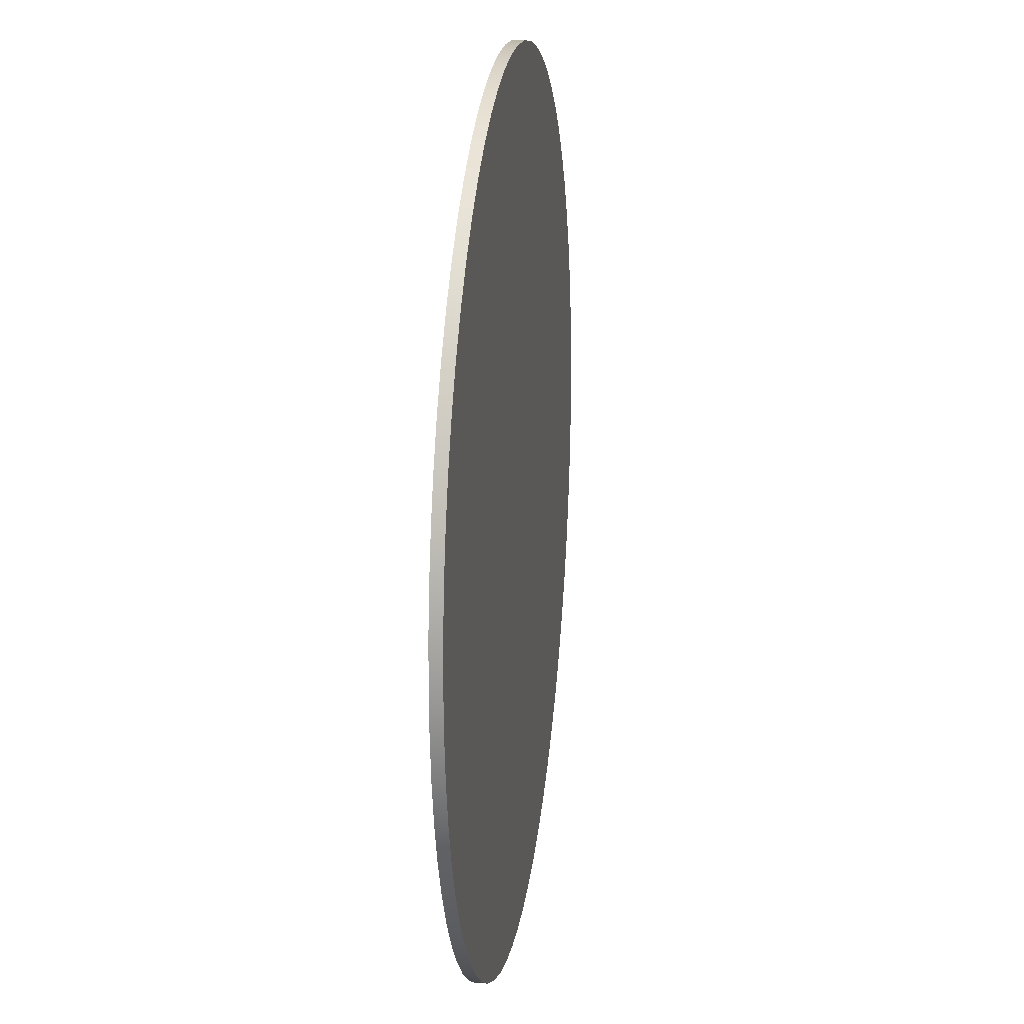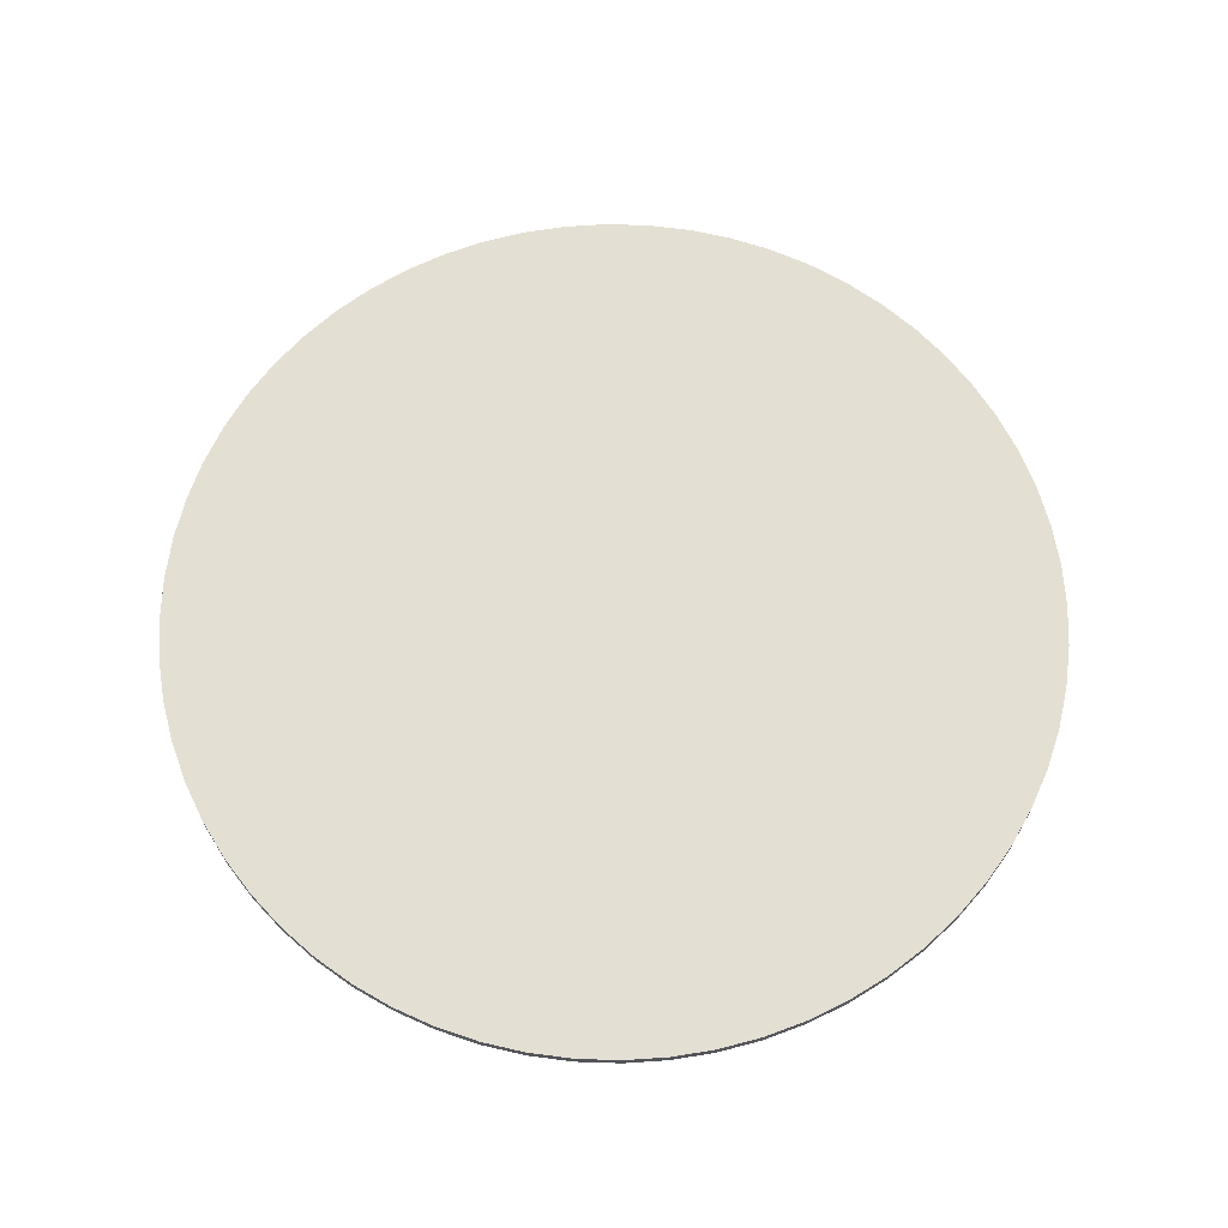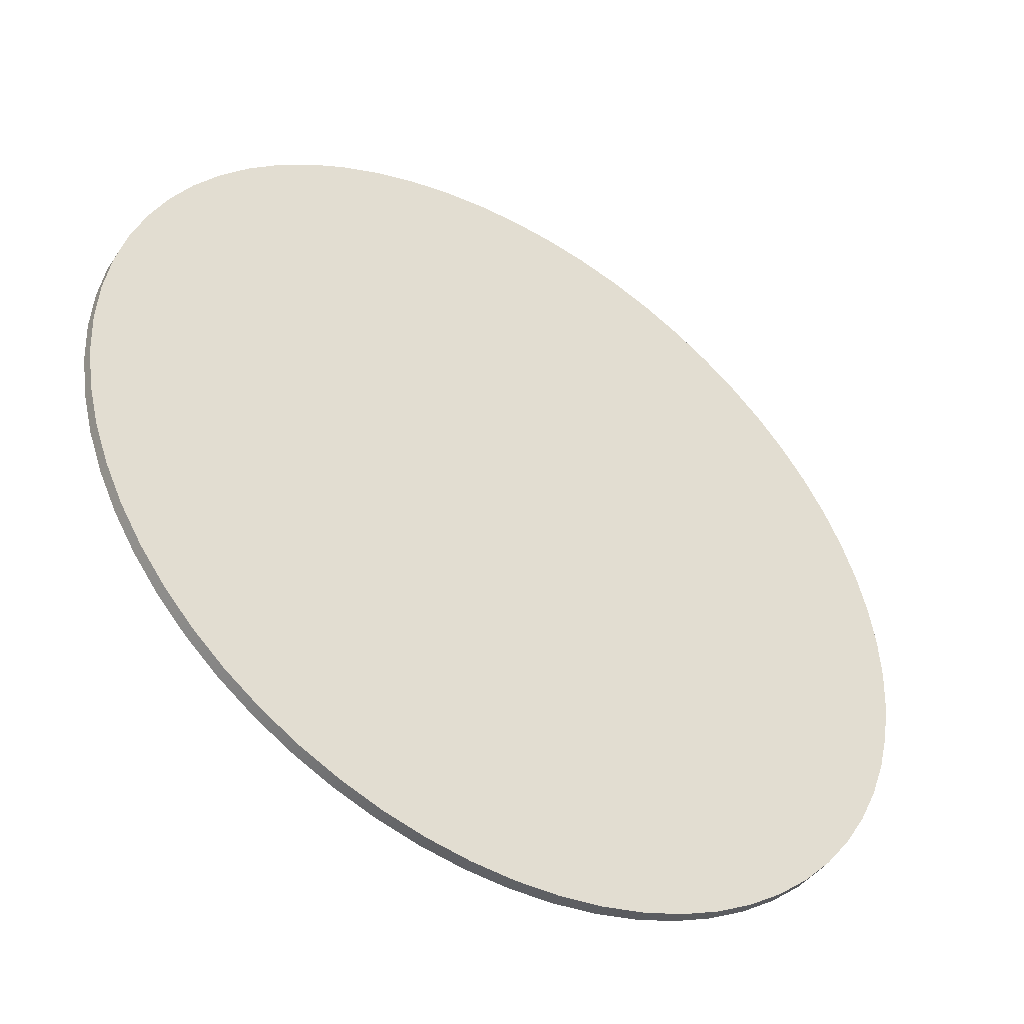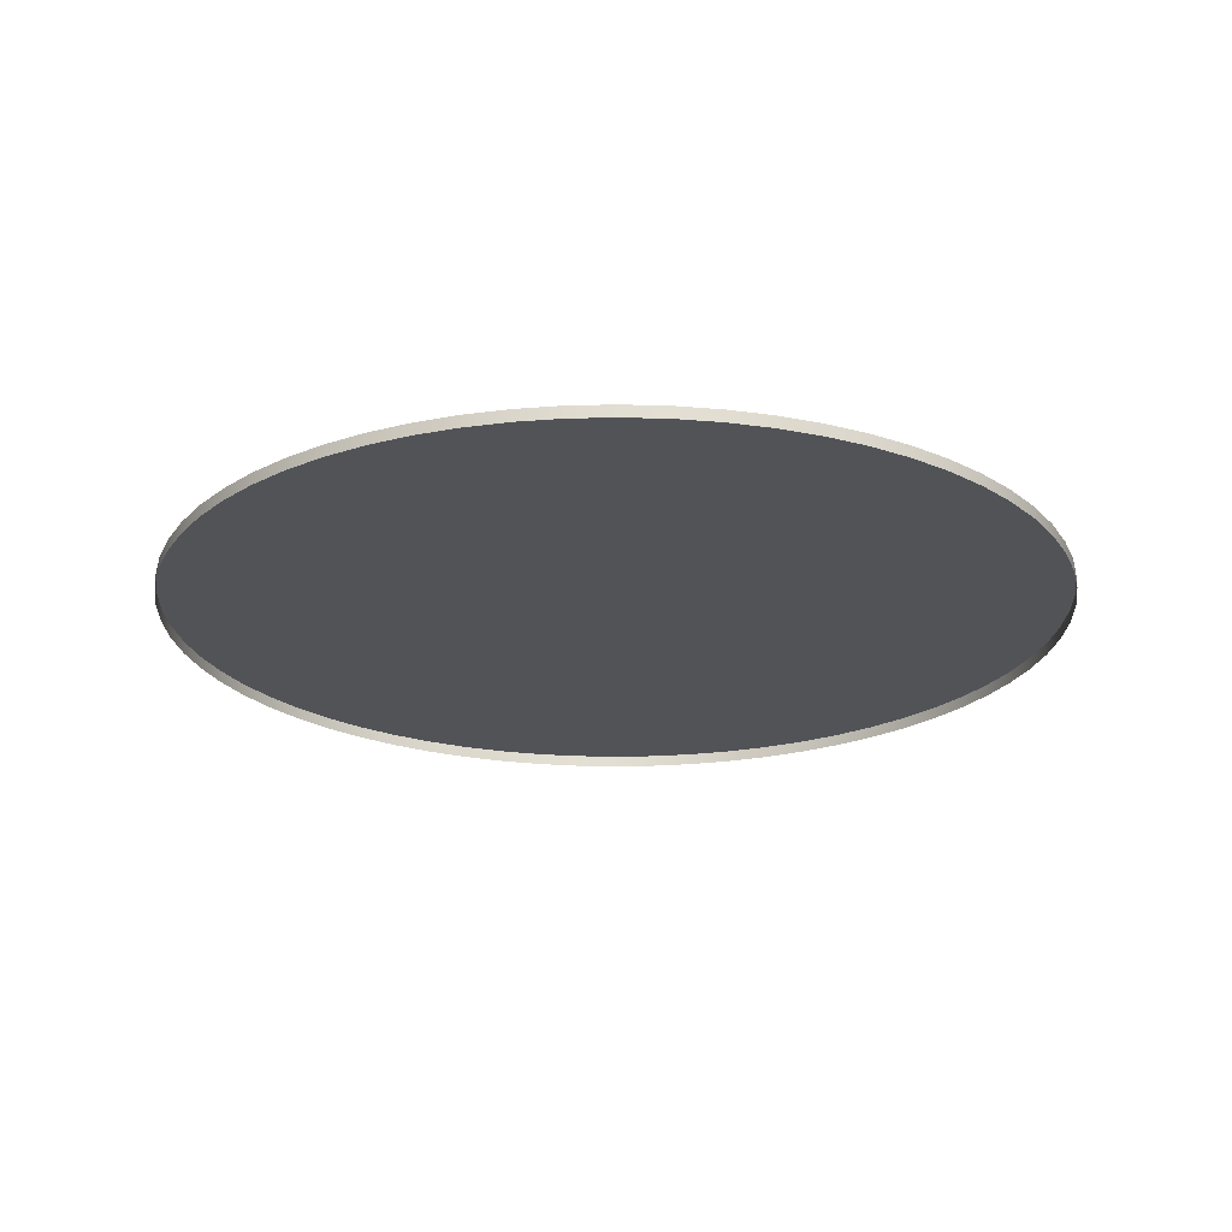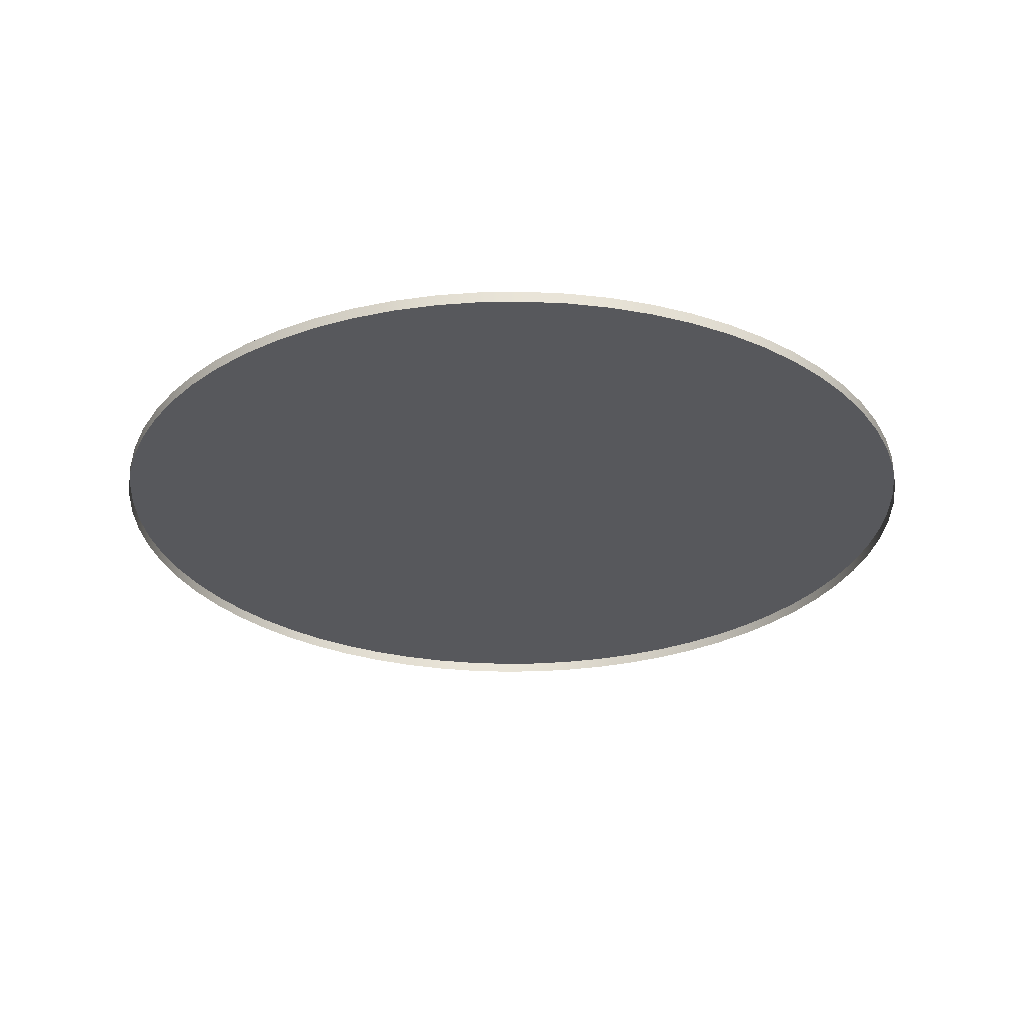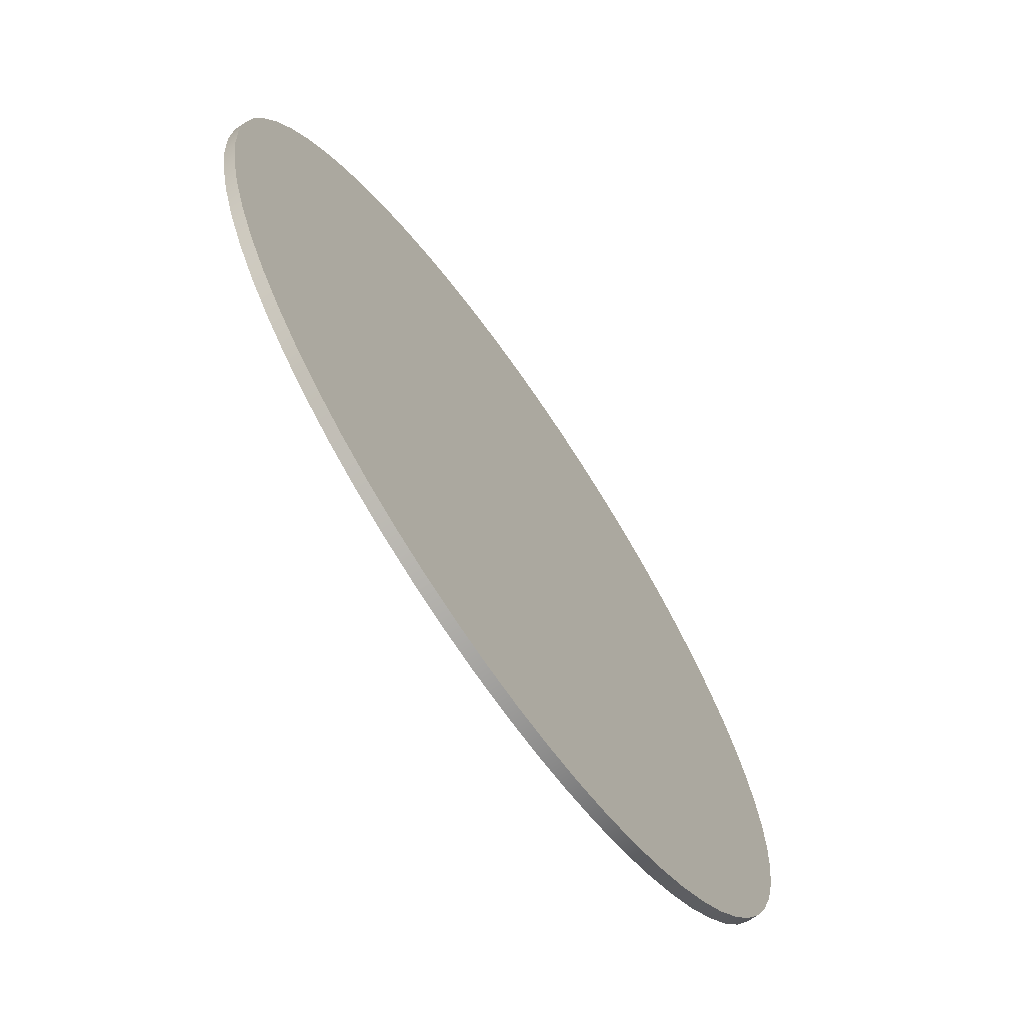
<metadata>
{"format":"obj","ext":"obj","renderer":"f3d","projection":"perspective","resolution":1024,"background":"white","views":[{"elev":18.4,"azim":97.8,"up":"+Z"},{"elev":66.4,"azim":100.3,"up":"+Y"},{"elev":-45.8,"azim":147.7,"up":"+Z"},{"elev":-22.0,"azim":-17.1,"up":"+Y"},{"elev":-28.6,"azim":-153.4,"up":"+Y"},{"elev":-69.2,"azim":124.6,"up":"+Z"}]}
</metadata>
<code>
o World
v 0.85 -0.5 -18.86
v 2.698 -0.5 -18.77
v 4.529 -0.5 -18.5
v 6.324 -0.5 -18.05
v 8.067 -0.5 -17.42
v 9.74 -0.5 -16.63
v 11.33 -0.5 -15.68
v 12.81 -0.5 -14.58
v 14.18 -0.5 -13.33
v 15.43 -0.5 -11.96
v 16.53 -0.5 -10.48
v 17.48 -0.5 -8.89
v 18.27 -0.5 -7.217
v 18.9 -0.5 -5.474
v 19.35 -0.5 -3.679
v 19.62 -0.5 -1.848
v 19.71 -0.5 1e-06
v 19.62 -0.5 1.848
v 19.35 -0.5 3.679
v 18.9 -0.5 5.474
v 18.27 -0.5 7.217
v 17.48 -0.5 8.89
v 16.53 -0.5 10.48
v 15.43 -0.5 11.96
v 14.18 -0.5 13.33
v 12.81 -0.5 14.58
v 11.33 -0.5 15.68
v 9.74 -0.5 16.63
v 8.067 -0.5 17.42
v 6.324 -0.5 18.05
v 4.529 -0.5 18.5
v 2.698 -0.5 18.77
v 0.85 -0.5 18.86
v -0.9984 -0.5 18.77
v -2.829 -0.5 18.5
v -4.624 -0.5 18.05
v -6.367 -0.5 17.42
v -8.04 -0.5 16.63
v -9.627 -0.5 15.68
v -11.11 -0.5 14.58
v -12.48 -0.5 13.33
v -13.73 -0.5 11.96
v -14.83 -0.5 10.48
v -15.78 -0.5 8.89
v -16.57 -0.5 7.217
v -17.2 -0.5 5.474
v -17.65 -0.5 3.679
v -17.92 -0.5 1.848
v -18.01 -0.5 -0
v -17.92 -0.5 -1.848
v -17.65 -0.5 -3.679
v -17.2 -0.5 -5.474
v -16.57 -0.5 -7.217
v -15.78 -0.5 -8.89
v -14.83 -0.5 -10.48
v -13.73 -0.5 -11.96
v -12.48 -0.5 -13.33
v -11.11 -0.5 -14.58
v -9.627 -0.5 -15.68
v -8.04 -0.5 -16.63
v -6.367 -0.5 -17.42
v -4.624 -0.5 -18.05
v -2.829 -0.5 -18.5
v -0.9984 -0.5 -18.77
v 0.85 -0.1555 -18.86
v 2.698 -0.1555 -18.77
v 4.529 -0.1555 -18.5
v 6.324 -0.1555 -18.05
v 8.067 -0.1555 -17.42
v 9.74 -0.1555 -16.63
v 11.33 -0.1555 -15.68
v 12.81 -0.1555 -14.58
v 14.18 -0.1555 -13.33
v 15.43 -0.1555 -11.96
v 16.53 -0.1555 -10.48
v 17.48 -0.1555 -8.89
v 18.27 -0.1555 -7.217
v 18.9 -0.1555 -5.474
v 19.35 -0.1555 -3.679
v 19.62 -0.1555 -1.848
v 19.71 -0.1555 1e-06
v 19.62 -0.1555 1.848
v 19.35 -0.1555 3.679
v 18.9 -0.1555 5.474
v 18.27 -0.1555 7.217
v 17.48 -0.1555 8.89
v 16.53 -0.1555 10.48
v 15.43 -0.1555 11.96
v 14.18 -0.1555 13.33
v 12.81 -0.1555 14.58
v 11.33 -0.1555 15.68
v 9.74 -0.1555 16.63
v 8.067 -0.1555 17.42
v 6.324 -0.1555 18.05
v 4.529 -0.1555 18.5
v 2.698 -0.1555 18.77
v 0.85 -0.1555 18.86
v -0.9984 -0.1555 18.77
v -2.829 -0.1555 18.5
v -4.624 -0.1555 18.05
v -6.367 -0.1555 17.42
v -8.04 -0.1555 16.63
v -9.627 -0.1555 15.68
v -11.11 -0.1555 14.58
v -12.48 -0.1555 13.33
v -13.73 -0.1555 11.96
v -14.83 -0.1555 10.48
v -15.78 -0.1555 8.89
v -16.57 -0.1555 7.217
v -17.2 -0.1555 5.474
v -17.65 -0.1555 3.679
v -17.92 -0.1555 1.848
v -18.01 -0.1555 -0
v -17.92 -0.1555 -1.848
v -17.65 -0.1555 -3.679
v -17.2 -0.1555 -5.474
v -16.57 -0.1555 -7.217
v -15.78 -0.1555 -8.89
v -14.83 -0.1555 -10.48
v -13.73 -0.1555 -11.96
v -12.48 -0.1555 -13.33
v -11.11 -0.1555 -14.58
v -9.627 -0.1555 -15.68
v -8.04 -0.1555 -16.63
v -6.367 -0.1555 -17.42
v -4.624 -0.1555 -18.05
v -2.829 -0.1555 -18.5
v -0.9984 -0.1555 -18.77
v 2.698 -3e-06 -18.77
v 0.85 -3e-06 -18.86
v 4.529 -3e-06 -18.5
v 6.324 -3e-06 -18.05
v 8.067 -3e-06 -17.42
v 9.74 -3e-06 -16.63
v 11.33 -3e-06 -15.68
v 12.81 -2e-06 -14.58
v 14.18 -2e-06 -13.33
v 15.43 -2e-06 -11.96
v 16.53 -2e-06 -10.48
v 17.48 -1e-06 -8.89
v 18.27 -1e-06 -7.217
v 18.9 -1e-06 -5.474
v 19.35 -1e-06 -3.679
v 19.62 -0 -1.848
v 19.71 0 1e-06
v 19.62 0 1.848
v 19.35 1e-06 3.679
v 18.9 1e-06 5.474
v 18.27 1e-06 7.217
v 17.48 1e-06 8.89
v 16.53 2e-06 10.48
v 15.43 2e-06 11.96
v 14.18 2e-06 13.33
v 12.81 2e-06 14.58
v 11.33 3e-06 15.68
v 9.74 3e-06 16.63
v 8.067 3e-06 17.42
v 6.324 3e-06 18.05
v 4.529 3e-06 18.5
v 2.698 3e-06 18.77
v 0.85 3e-06 18.86
v -0.9984 3e-06 18.77
v -2.829 3e-06 18.5
v -4.624 3e-06 18.05
v -6.367 3e-06 17.42
v -8.04 3e-06 16.63
v -9.627 3e-06 15.68
v -11.11 2e-06 14.58
v -12.48 2e-06 13.33
v -13.73 2e-06 11.96
v -14.83 2e-06 10.48
v -15.78 1e-06 8.89
v -16.57 1e-06 7.217
v -17.2 1e-06 5.474
v -17.65 1e-06 3.679
v -17.92 0 1.848
v -18.01 -0 -0
v -17.92 -0 -1.848
v -17.65 -1e-06 -3.679
v -17.2 -1e-06 -5.474
v -16.57 -1e-06 -7.217
v -15.78 -1e-06 -8.89
v -14.83 -2e-06 -10.48
v -13.73 -2e-06 -11.96
v -12.48 -2e-06 -13.33
v -11.11 -2e-06 -14.58
v -9.627 -3e-06 -15.68
v -8.04 -3e-06 -16.63
v -6.367 -3e-06 -17.42
v -4.624 -3e-06 -18.05
v -2.829 -3e-06 -18.5
v -0.9984 -3e-06 -18.77
v 0.85 -0 -0
v 2.698 -3e-06 -18.77
v 0.85 -3e-06 -18.86
v 4.529 -3e-06 -18.5
v 6.324 -3e-06 -18.05
v 8.067 -3e-06 -17.42
v 9.74 -3e-06 -16.63
v 11.33 -3e-06 -15.68
v 12.81 -2e-06 -14.58
v 14.18 -2e-06 -13.33
v 15.43 -2e-06 -11.96
v 16.53 -2e-06 -10.48
v 17.48 -1e-06 -8.89
v 18.27 -1e-06 -7.217
v 18.9 -1e-06 -5.474
v 19.35 -1e-06 -3.679
v 19.62 -0 -1.848
v 19.71 0 1e-06
v 19.62 0 1.848
v 19.35 1e-06 3.679
v 18.9 1e-06 5.474
v 18.27 1e-06 7.217
v 17.48 1e-06 8.89
v 16.53 2e-06 10.48
v 15.43 2e-06 11.96
v 14.18 2e-06 13.33
v 12.81 2e-06 14.58
v 11.33 3e-06 15.68
v 9.74 3e-06 16.63
v 8.067 3e-06 17.42
v 6.324 3e-06 18.05
v 4.529 3e-06 18.5
v 2.698 3e-06 18.77
v 0.85 3e-06 18.86
v -0.9984 3e-06 18.77
v -2.829 3e-06 18.5
v -4.624 3e-06 18.05
v -6.367 3e-06 17.42
v -8.04 3e-06 16.63
v -9.627 3e-06 15.68
v -11.11 2e-06 14.58
v -12.48 2e-06 13.33
v -13.73 2e-06 11.96
v -14.83 2e-06 10.48
v -15.78 1e-06 8.89
v -16.57 1e-06 7.217
v -17.2 1e-06 5.474
v -17.65 1e-06 3.679
v -17.92 0 1.848
v -18.01 -0 -0
v -17.92 -0 -1.848
v -17.65 -1e-06 -3.679
v -17.2 -1e-06 -5.474
v -16.57 -1e-06 -7.217
v -15.78 -1e-06 -8.89
v -14.83 -2e-06 -10.48
v -13.73 -2e-06 -11.96
v -12.48 -2e-06 -13.33
v -11.11 -2e-06 -14.58
v -9.627 -3e-06 -15.68
v -8.04 -3e-06 -16.63
v -6.367 -3e-06 -17.42
v -4.624 -3e-06 -18.05
v -2.829 -3e-06 -18.5
v -0.9984 -3e-06 -18.77
f 130 66 65
f 129 67 66
f 131 68 67
f 132 69 68
f 133 70 69
f 134 71 70
f 135 72 71
f 136 73 72
f 137 74 73
f 138 75 74
f 139 76 75
f 140 77 76
f 141 78 77
f 142 79 78
f 143 80 79
f 144 81 80
f 145 82 81
f 146 83 82
f 147 84 83
f 148 85 84
f 149 86 85
f 150 87 86
f 151 88 87
f 152 89 88
f 153 90 89
f 154 91 90
f 155 92 91
f 156 93 92
f 157 94 93
f 158 95 94
f 159 96 95
f 160 97 96
f 161 98 97
f 162 99 98
f 163 100 99
f 164 101 100
f 165 102 101
f 166 103 102
f 167 104 103
f 168 105 104
f 169 106 105
f 170 107 106
f 171 108 107
f 172 109 108
f 173 110 109
f 174 111 110
f 175 112 111
f 176 113 112
f 177 114 113
f 178 115 114
f 179 116 115
f 180 117 116
f 181 118 117
f 182 119 118
f 183 120 119
f 184 121 120
f 185 122 121
f 186 123 122
f 187 124 123
f 188 125 124
f 189 126 125
f 190 127 126
f 191 128 127
f 192 65 128
f 128 1 64
f 127 64 63
f 126 63 62
f 125 62 61
f 124 61 60
f 123 60 59
f 122 59 58
f 121 58 57
f 120 57 56
f 119 56 55
f 118 55 54
f 117 54 53
f 116 53 52
f 115 52 51
f 114 51 50
f 113 50 49
f 112 49 48
f 111 48 47
f 110 47 46
f 109 46 45
f 108 45 44
f 107 44 43
f 106 43 42
f 105 42 41
f 104 41 40
f 103 40 39
f 102 39 38
f 101 38 37
f 100 37 36
f 99 36 35
f 98 35 34
f 97 34 33
f 96 33 32
f 95 32 31
f 94 31 30
f 93 30 29
f 92 29 28
f 91 28 27
f 90 27 26
f 89 26 25
f 88 25 24
f 87 24 23
f 86 23 22
f 85 22 21
f 84 21 20
f 83 20 19
f 82 19 18
f 81 18 17
f 80 17 16
f 79 16 15
f 78 15 14
f 77 14 13
f 76 13 12
f 75 12 11
f 74 11 10
f 73 10 9
f 72 9 8
f 71 8 7
f 70 7 6
f 69 6 5
f 68 5 4
f 67 4 3
f 66 3 2
f 65 2 1
f 193 194 195
f 193 196 194
f 193 197 196
f 193 198 197
f 193 199 198
f 193 200 199
f 193 201 200
f 193 202 201
f 193 203 202
f 193 204 203
f 193 205 204
f 193 206 205
f 193 207 206
f 193 208 207
f 193 209 208
f 193 210 209
f 193 211 210
f 193 212 211
f 193 213 212
f 193 214 213
f 193 215 214
f 193 216 215
f 193 217 216
f 193 218 217
f 193 219 218
f 193 220 219
f 193 221 220
f 193 222 221
f 193 223 222
f 193 224 223
f 193 225 224
f 193 226 225
f 193 227 226
f 193 228 227
f 193 229 228
f 193 230 229
f 193 231 230
f 193 232 231
f 193 233 232
f 193 234 233
f 193 235 234
f 193 236 235
f 193 237 236
f 193 238 237
f 193 239 238
f 193 240 239
f 193 241 240
f 193 242 241
f 193 243 242
f 193 244 243
f 193 245 244
f 193 246 245
f 193 247 246
f 193 248 247
f 193 249 248
f 193 250 249
f 193 251 250
f 193 252 251
f 193 253 252
f 193 254 253
f 193 255 254
f 193 256 255
f 193 257 256
f 193 195 257
f 130 129 66
f 129 131 67
f 131 132 68
f 132 133 69
f 133 134 70
f 134 135 71
f 135 136 72
f 136 137 73
f 137 138 74
f 138 139 75
f 139 140 76
f 140 141 77
f 141 142 78
f 142 143 79
f 143 144 80
f 144 145 81
f 145 146 82
f 146 147 83
f 147 148 84
f 148 149 85
f 149 150 86
f 150 151 87
f 151 152 88
f 152 153 89
f 153 154 90
f 154 155 91
f 155 156 92
f 156 157 93
f 157 158 94
f 158 159 95
f 159 160 96
f 160 161 97
f 161 162 98
f 162 163 99
f 163 164 100
f 164 165 101
f 165 166 102
f 166 167 103
f 167 168 104
f 168 169 105
f 169 170 106
f 170 171 107
f 171 172 108
f 172 173 109
f 173 174 110
f 174 175 111
f 175 176 112
f 176 177 113
f 177 178 114
f 178 179 115
f 179 180 116
f 180 181 117
f 181 182 118
f 182 183 119
f 183 184 120
f 184 185 121
f 185 186 122
f 186 187 123
f 187 188 124
f 188 189 125
f 189 190 126
f 190 191 127
f 191 192 128
f 192 130 65
f 128 65 1
f 127 128 64
f 126 127 63
f 125 126 62
f 124 125 61
f 123 124 60
f 122 123 59
f 121 122 58
f 120 121 57
f 119 120 56
f 118 119 55
f 117 118 54
f 116 117 53
f 115 116 52
f 114 115 51
f 113 114 50
f 112 113 49
f 111 112 48
f 110 111 47
f 109 110 46
f 108 109 45
f 107 108 44
f 106 107 43
f 105 106 42
f 104 105 41
f 103 104 40
f 102 103 39
f 101 102 38
f 100 101 37
f 99 100 36
f 98 99 35
f 97 98 34
f 96 97 33
f 95 96 32
f 94 95 31
f 93 94 30
f 92 93 29
f 91 92 28
f 90 91 27
f 89 90 26
f 88 89 25
f 87 88 24
f 86 87 23
f 85 86 22
f 84 85 21
f 83 84 20
f 82 83 19
f 81 82 18
f 80 81 17
f 79 80 16
f 78 79 15
f 77 78 14
f 76 77 13
f 75 76 12
f 74 75 11
f 73 74 10
f 72 73 9
f 71 72 8
f 70 71 7
f 69 70 6
f 68 69 5
f 67 68 4
f 66 67 3
f 65 66 2

</code>
